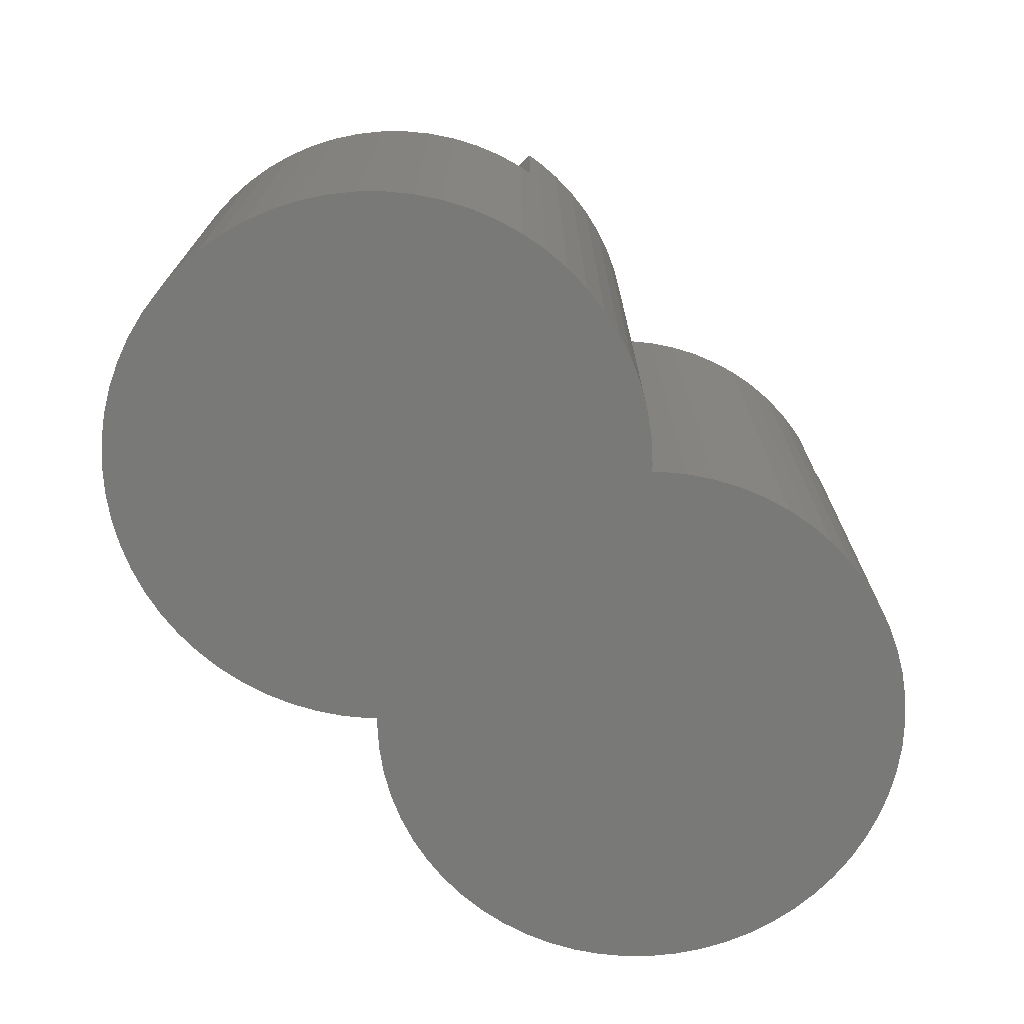
<metadata>
{"format":"stl","ext":"stl","renderer":"f3d","projection":"perspective","resolution":1024,"background":"white","views":[{"elev":-71.7,"azim":-46.2,"up":"+Z"}]}
</metadata>
<code>
# stl→obj: 459 verts, 902 faces
v -23.7 1.993 0
v -23.45 2.964 0
v -23.1 3.904 0
v -22.66 4.804 0
v -22.13 5.656 0
v -21.51 6.449 0
v -20.82 7.175 0
v -20.06 7.829 0
v -19.24 8.402 0
v -18.36 8.888 0
v -17.44 9.284 0
v -16.48 9.584 0
v -15.5 9.786 0
v -14.5 9.887 0
v -13.5 9.887 0
v -12.5 9.786 0
v -11.52 9.584 0
v -10.56 9.284 0
v -9.64 8.888 0
v -9.454 8.785 0
v -10.37 -9.2 0
v -10.56 -9.284 0
v -11.52 -9.584 0
v -12.5 -9.786 0
v -13.5 -9.887 0
v -14.5 -9.887 0
v -15.5 -9.786 0
v -16.48 -9.584 0
v -17.44 -9.284 0
v -18.36 -8.888 0
v -19.24 -8.402 0
v -20.06 -7.829 0
v -20.82 -7.175 0
v -21.51 -6.449 0
v -22.13 -5.656 0
v -22.66 -4.804 0
v -23.1 -3.904 0
v -23.45 -2.964 0
v -23.7 -1.993 0
v -23.85 -1.002 0
v -23.9 0 0
v -23.85 1.002 0
v -7.018 -7.006 0
v -7.179 -7.175 0
v -7.94 -7.829 0
v -8.763 -8.402 0
v -9.64 -8.888 0
v -10.12 -4.343 0
v -8.794 -5.481 0
v -9.951 -1.012 0
v -7.179 7.175 0
v -7 6.987 0
v -9.689 4.158 0
v -8.763 8.402 0
v -7.94 7.829 0
v -9.717 3.599 0
v -7.512 6.449 0
v -7.203 -6.847 0
v -9.062 -4.445 0
v -9.824 -1.505 0
v -9.9 0 0
v -9.745 3.058 0
v -8.126 5.656 0
v -9.772 2.53 0
v -8.656 4.804 0
v -8.434 -5.257 0
v -9.32 -3.452 0
v -9.824 1.505 0
v -9.32 3.452 0
v -7 -6.987 0
v -7.512 -6.449 0
v -8.126 -5.656 0
v -8.656 -4.804 0
v -9.098 -3.904 0
v -9.446 -2.964 0
v -9.849 1.002 0
v -9.697 1.993 0
v -9.697 -1.993 0
v -9.849 -1.002 0
v -9.446 2.964 0
v -9.098 3.904 0
v -15.5 -9.786 20
v -14.5 -9.887 20
v -13.5 -9.887 20
v -12.5 -9.786 20
v -11.52 -9.584 20
v -10.56 -9.284 20
v -9.64 -8.888 20
v -8.763 -8.402 20
v -8.643 -8.318 20
v -16 -6.806 20
v -16 -9.683 20
v -9.454 8.785 20
v -9.64 8.888 20
v -10.56 9.284 20
v -11.52 9.584 20
v -12.5 9.786 20
v -13.5 9.887 20
v -14.5 9.887 20
v -15.5 9.786 20
v -16 9.683 20
v -10.3 -7.976 20
v -7 6.987 20
v -7.179 7.175 20
v -7.94 7.829 20
v -8.763 8.402 20
v -9.689 4.158 20
v -9.951 -1.012 20
v -8.149 -7.974 20
v -8.794 -5.481 20
v -7.94 -7.829 20
v -7.179 -7.175 20
v -7.018 -7.006 20
v -9.062 -4.445 20
v -7.203 -6.847 20
v -7.512 -6.449 20
v -7 -6.987 20
v -9.9 0 20
v -9.824 -1.505 20
v -7.859 6.083 20
v -9.745 3.058 20
v -9.192 3.945 20
v -9.824 1.505 20
v -8.656 4.804 20
v -9.32 3.452 20
v -9.32 -3.452 20
v -8.434 -5.257 20
v -7.512 6.449 20
v -8.126 5.656 20
v -8.656 -4.804 20
v -8.126 -5.656 20
v -9.446 -2.964 20
v -9.098 -3.904 20
v -9.697 1.993 20
v -9.849 1.002 20
v -9.098 3.904 20
v -9.446 2.964 20
v -9.849 -1.002 20
v -9.697 -1.993 20
v -17.44 9.284 15
v -18.36 8.888 15
v -19.24 8.402 15
v -20.06 7.829 15
v -20.82 7.175 15
v -21.51 6.449 15
v -22.13 5.656 15
v -22.66 4.804 15
v -23.1 3.904 15
v -23.45 2.964 15
v -23.7 1.993 15
v -23.85 1.002 15
v -23.9 0 15
v -23.85 -1.002 15
v -23.7 -1.993 15
v -23.45 -2.964 15
v -23.1 -3.904 15
v -22.66 -4.804 15
v -22.13 -5.656 15
v -21.51 -6.449 15
v -20.82 -7.175 15
v -20.06 -7.829 15
v -19.24 -8.402 15
v -18.36 -8.888 15
v -17.44 -9.284 15
v -16.48 -9.584 15
v -16 -9.683 15
v -16 9.683 15
v -16.48 9.584 15
v -16 -6.806 15
v -16 -9.683 15.08
v -16 -6.806 15.8
v -16 9.683 19.92
v -14.5 9.887 15
v -14.25 9.887 15
v -13.5 9.887 15
v -7.179 -7.175 15
v -7.018 -7.006 15
v -7 -6.987 15
v -7.94 7.829 15
v -7.75 7.665 15
v -7.179 7.175 15
v -12.5 9.786 15
v -12.26 9.735 15
v -11.52 9.584 15
v -9.454 8.785 15.77
v -9.454 8.785 15
v -9.64 8.888 15
v -9.421 8.767 15
v -8.763 8.402 15
v -13.5 -9.887 15
v -13.75 -9.887 15
v -14.5 -9.887 15
v -12.5 -9.786 15
v -12.75 -9.811 15
v -7.006 6.994 15
v -7 6.987 15
v -7.369 -7.339 15
v -7.94 -7.829 15
v -8.763 -8.402 15
v -8.982 -8.523 15
v -9.64 -8.888 15
v -14.75 -9.862 15
v -15.5 -9.786 15
v -11.52 -9.584 15
v -11.76 -9.634 15
v -11.28 9.509 15
v -10.56 9.284 15
v -13.25 9.862 15
v -8.557 8.258 15
v -8.643 -8.318 15
v -8.149 -7.974 15
v -8.146 -7.972 15
v -15.5 9.786 15
v -15.25 9.811 15
v -10.33 9.185 15
v -9.87 -8.987 15
v -10.56 -9.284 15
v -10.8 -9.359 15
v -15.74 -9.735 15
v -9.887 0.2504 15
v -9.9 0 15
v -9.849 1.002 15
v -9.509 -2.721 15
v -9.446 -2.964 15
v -9.697 -1.993 15
v -7.665 -6.25 15
v -7.512 -6.449 15
v -8.126 -5.656 15
v -9.862 -0.7512 15
v -9.849 -1.002 15
v -8.523 5.017 15
v -8.656 4.804 15
v -8.126 5.656 15
v -9.634 2.236 15
v -9.697 1.993 15
v -9.446 2.964 15
v -8.987 4.129 15
v -9.098 3.904 15
v -8.766 -4.579 15
v -8.656 -4.804 15
v -9.098 -3.904 15
v -7.972 5.854 15
v -7.512 6.449 15
v -8.258 -5.443 15
v -9.185 -3.669 15
v -9.811 1.249 15
v -9.359 3.199 15
v -9.735 -1.745 15
v -7.339 6.63 15
v -21.34 6.63 15
v -17.2 9.359 15
v -20.63 7.339 15
v -19.02 8.523 15
v -22.99 4.129 15
v -20.99 -6.994 15
v -7.018 -7.006 4.662
v -7 -6.987 5.188
v -16.72 -9.509 15
v -22.26 -5.443 15
v -7 6.987 14.81
v -23.51 -2.721 15
v -19.44 -8.258 15
v -22.77 -4.579 15
v -23.86 -0.7512 15
v -20.25 -7.665 15
v -23.89 0.2504 15
v -18.13 8.987 15
v -18.58 -8.767 15
v -23.63 2.236 15
v -19.85 7.972 15
v -23.36 3.199 15
v -23.81 1.249 15
v -10.37 -9.2 4.234
v -10.37 -9.2 15
v -17.67 -9.185 15
v -23.74 -1.745 15
v -21.67 -6.25 15
v -23.18 -3.669 15
v -22.52 5.017 15
v -21.97 5.854 15
v -16.24 9.634 15
v -7 -6.987 14.81
v -7 6.987 5.188
v 9.697 -1.993 0
v 9.446 -2.964 0
v 9.098 -3.904 0
v 8.656 -4.804 0
v 8.126 -5.656 0
v 7.982 -5.84 0
v -6.982 7.006 0
v -6.821 7.175 0
v -6.06 7.829 0
v -5.237 8.402 0
v -4.36 8.888 0
v -3.438 9.284 0
v -2.481 9.584 0
v -1.499 9.786 0
v -0.5014 9.887 0
v 0.5014 9.887 0
v 1.499 9.786 0
v 2.481 9.584 0
v 3.438 9.284 0
v 4.36 8.888 0
v 5.237 8.402 0
v 6.06 7.829 0
v 6.821 7.175 0
v 7.512 6.449 0
v 8.126 5.656 0
v 8.656 4.804 0
v 9.098 3.904 0
v 9.446 2.964 0
v 9.697 1.993 0
v 9.849 1.002 0
v 9.9 0 0
v 9.849 -1.002 0
v 7.512 -6.449 0
v 6.821 -7.175 0
v 6.06 -7.829 0
v 5.237 -8.402 0
v 4.36 -8.888 0
v 3.438 -9.284 0
v 2.481 -9.584 0
v 1.499 -9.786 0
v 0.5014 -9.887 0
v -0.5014 -9.887 0
v -1.499 -9.786 0
v -2.481 -9.584 0
v -3.438 -9.284 0
v -4.36 -8.888 0
v -5.237 -8.402 0
v -6.06 -7.829 0
v -6.821 -7.175 0
v 1.499 9.786 20
v 0.5014 9.887 20
v -0.5014 9.887 20
v -1.499 9.786 20
v -2.481 9.584 20
v -3.438 9.284 20
v -4.36 8.888 20
v -5.237 8.402 20
v -6.06 7.829 20
v -6.821 7.175 20
v -6.982 7.006 20
v 2 -0.7047 20
v 2 9.683 20
v -6.821 -7.175 20
v -6.06 -7.829 20
v -5.237 -8.402 20
v -4.36 -8.888 20
v -3.438 -9.284 20
v -2.481 -9.584 20
v -1.499 -9.786 20
v -0.5014 -9.887 20
v 0.5014 -9.887 20
v 1.499 -9.786 20
v 2 -9.683 20
v 7.982 -5.84 15
v 8.126 -5.656 15
v 8.656 -4.804 15
v 9.098 -3.904 15
v 9.446 -2.964 15
v 9.697 -1.993 15
v 9.849 -1.002 15
v 9.9 0 15
v 9.849 1.002 15
v 9.697 1.993 15
v 9.446 2.964 15
v 9.098 3.904 15
v 8.656 4.804 15
v 8.126 5.656 15
v 7.512 6.449 15
v 6.821 7.175 15
v 6.06 7.829 15
v 5.237 8.402 15
v 4.36 8.888 15
v 3.438 9.284 15
v 2.481 9.584 15
v 2 9.683 15
v 2 -0.7047 15
v 4.36 -8.888 15
v 5.237 -8.402 15
v 6.06 -7.829 15
v 6.821 -7.175 15
v 7.512 -6.449 15
v 2 -9.683 15
v 2.481 -9.584 15
v 3.438 -9.284 15
v 2 9.683 15.08
v 2 -0.7047 17.68
v 2 -9.683 19.92
v 0.5014 -9.887 15
v 0.2507 -9.887 15
v -0.5014 -9.887 15
v -1.499 -9.786 15
v -1.745 -9.735 15
v -2.481 -9.584 15
v -6.821 7.175 15
v -6.982 7.006 15
v -6.06 -7.829 15
v -6.25 -7.665 15
v -6.821 -7.175 15
v -4.36 -8.888 15
v -4.579 -8.767 15
v -5.237 -8.402 15
v -0.5014 9.887 15
v -0.2507 9.887 15
v 0.5014 9.887 15
v -1.499 9.786 15
v -1.25 9.811 15
v -6.994 -6.994 15
v -6.631 7.339 15
v -6.06 7.829 15
v -5.237 8.402 15
v -5.018 8.523 15
v -4.36 8.888 15
v 0.7509 9.862 15
v 1.499 9.786 15
v -2.481 9.584 15
v -2.236 9.634 15
v -0.7509 -9.862 15
v -5.854 7.972 15
v -3.438 -9.284 15
v -3.669 -9.185 15
v 1.499 -9.786 15
v 1.25 -9.811 15
v -5.443 -8.258 15
v -2.721 -9.509 15
v -4.13 8.987 15
v -3.438 9.284 15
v -3.199 9.359 15
v 1.745 9.735 15
v 3.199 -9.359 15
v 6.631 -7.339 15
v 5.018 -8.523 15
v 8.987 -4.129 15
v 7.339 -6.63 15
v -6.982 7.006 4.662
v 5.443 8.258 15
v 8.258 5.443 15
v 2.721 9.509 15
v 9.509 2.721 15
v 8.766 4.579 15
v 9.862 0.7512 15
v 6.25 7.665 15
v 6.994 6.994 15
v 9.887 -0.2504 15
v 4.579 8.767 15
v 5.854 -7.972 15
v 4.13 -8.987 15
v 9.359 -3.199 15
v 9.634 -2.236 15
v 9.811 -1.249 15
v 3.669 9.185 15
v 7.665 6.25 15
v 9.735 1.745 15
v 9.185 3.669 15
v 8.523 -5.017 15
v 7.972 -5.854 15
v 2.236 -9.634 15
f 1 2 3
f 1 3 4
f 1 4 5
f 1 5 6
f 1 6 7
f 1 7 8
f 1 8 9
f 1 9 10
f 1 10 11
f 1 11 12
f 1 12 13
f 1 13 14
f 1 14 15
f 1 15 16
f 1 16 17
f 1 17 18
f 1 18 19
f 1 19 20
f 1 20 21
f 1 21 22
f 1 22 23
f 1 23 24
f 1 24 25
f 1 25 26
f 1 26 27
f 1 27 28
f 1 28 29
f 1 29 30
f 1 30 31
f 1 31 32
f 1 32 33
f 1 33 34
f 1 34 35
f 1 35 36
f 1 36 37
f 1 37 38
f 1 38 39
f 1 39 40
f 1 40 41
f 1 41 42
f 43 44 45
f 43 45 46
f 43 46 47
f 43 47 21
f 43 21 48
f 49 48 50
f 51 52 53
f 51 53 20
f 51 20 54
f 51 54 55
f 56 53 57
f 58 49 59
f 60 50 61
f 62 56 63
f 64 62 65
f 66 59 67
f 68 64 69
f 70 43 58
f 70 58 71
f 72 66 73
f 74 67 75
f 76 68 77
f 78 60 79
f 80 69 81
f 82 83 84
f 82 84 85
f 82 85 86
f 82 86 87
f 82 87 88
f 82 88 89
f 82 89 90
f 82 90 91
f 82 91 92
f 93 94 95
f 93 95 96
f 93 96 97
f 93 97 98
f 93 98 99
f 93 99 100
f 93 100 101
f 93 101 91
f 93 91 102
f 103 104 105
f 103 105 106
f 103 106 93
f 103 93 107
f 108 102 90
f 108 90 109
f 110 109 111
f 110 111 112
f 110 112 113
f 114 110 115
f 116 115 113
f 116 113 117
f 118 108 119
f 120 107 121
f 122 121 123
f 124 122 125
f 126 114 127
f 128 120 129
f 130 127 131
f 132 126 133
f 134 123 135
f 136 125 137
f 138 119 139
f 140 141 142
f 140 142 143
f 140 143 144
f 140 144 145
f 140 145 146
f 140 146 147
f 140 147 148
f 140 148 149
f 140 149 150
f 140 150 151
f 140 151 152
f 140 152 153
f 140 153 154
f 140 154 155
f 140 155 156
f 140 156 157
f 140 157 158
f 140 158 159
f 140 159 160
f 140 160 161
f 140 161 162
f 140 162 163
f 140 163 164
f 140 164 165
f 140 165 166
f 140 166 167
f 140 167 168
f 169 166 170
f 169 170 171
f 171 170 92
f 171 92 91
f 169 171 172
f 169 172 167
f 171 91 101
f 171 101 172
f 173 99 174
f 174 99 98
f 174 98 175
f 113 112 176
f 113 176 177
f 117 113 177
f 117 177 178
f 179 105 180
f 180 105 104
f 180 104 181
f 182 97 183
f 183 97 96
f 183 96 184
f 94 185 186
f 94 186 187
f 185 94 93
f 185 188 186
f 185 93 106
f 185 106 189
f 185 189 188
f 190 84 191
f 191 84 83
f 191 83 192
f 193 85 194
f 194 85 84
f 194 84 190
f 181 104 195
f 104 103 196
f 104 196 195
f 176 112 197
f 197 112 111
f 197 111 198
f 199 89 200
f 200 89 88
f 200 88 201
f 192 83 202
f 202 83 82
f 202 82 203
f 204 86 205
f 205 86 85
f 205 85 193
f 184 96 206
f 206 96 95
f 206 95 207
f 175 98 208
f 208 98 97
f 208 97 182
f 189 106 209
f 209 106 105
f 209 105 179
f 90 89 199
f 90 199 210
f 109 90 210
f 109 210 211
f 198 111 212
f 109 211 212
f 109 212 111
f 213 100 214
f 214 100 99
f 214 99 173
f 207 95 215
f 215 95 94
f 215 94 187
f 201 88 216
f 216 88 87
f 216 87 217
f 217 87 218
f 218 87 86
f 218 86 204
f 101 100 213
f 101 213 167
f 203 82 219
f 82 92 166
f 82 166 219
f 220 118 221
f 222 135 118
f 222 118 220
f 223 132 224
f 225 139 132
f 225 132 223
f 226 116 227
f 228 131 116
f 228 116 226
f 229 138 230
f 221 118 138
f 221 138 229
f 231 124 232
f 233 129 124
f 233 124 231
f 234 134 235
f 236 137 134
f 236 134 234
f 237 136 238
f 232 124 136
f 232 136 237
f 239 130 240
f 241 133 130
f 241 130 239
f 242 129 233
f 243 128 129
f 243 129 242
f 244 131 228
f 240 130 131
f 240 131 244
f 245 133 241
f 224 132 133
f 224 133 245
f 246 135 222
f 235 134 135
f 235 135 246
f 247 137 236
f 238 136 137
f 238 137 247
f 248 139 225
f 230 138 139
f 230 139 248
f 116 117 178
f 116 178 227
f 249 128 243
f 103 128 249
f 103 249 196
f 173 174 15
f 173 15 14
f 174 175 15
f 145 250 7
f 145 7 6
f 250 144 7
f 140 251 12
f 140 12 11
f 251 168 12
f 144 252 8
f 144 8 7
f 252 143 8
f 179 180 51
f 179 51 55
f 180 181 51
f 142 253 10
f 142 10 9
f 253 141 10
f 148 254 4
f 148 4 3
f 254 147 4
f 160 255 34
f 160 34 33
f 255 159 34
f 256 44 43
f 177 176 44
f 177 44 256
f 257 256 43
f 257 43 70
f 256 257 178
f 256 178 177
f 182 183 17
f 182 17 16
f 183 184 17
f 190 191 26
f 190 26 25
f 191 192 26
f 186 20 19
f 186 19 187
f 186 188 54
f 186 54 20
f 189 54 188
f 165 258 29
f 165 29 28
f 258 164 29
f 193 194 25
f 193 25 24
f 194 190 25
f 158 259 36
f 158 36 35
f 259 157 36
f 195 260 52
f 195 52 51
f 195 51 181
f 196 260 195
f 155 261 39
f 155 39 38
f 261 154 39
f 162 262 32
f 162 32 31
f 262 161 32
f 157 263 37
f 157 37 36
f 263 156 37
f 153 264 41
f 153 41 40
f 264 152 41
f 176 197 45
f 176 45 44
f 197 198 45
f 161 265 33
f 161 33 32
f 265 160 33
f 199 200 47
f 199 47 46
f 200 201 47
f 192 202 27
f 192 27 26
f 202 203 27
f 203 219 28
f 203 28 27
f 219 165 28
f 204 205 24
f 204 24 23
f 205 193 24
f 184 206 18
f 184 18 17
f 206 207 18
f 152 266 42
f 152 42 41
f 266 151 42
f 141 267 11
f 141 11 10
f 267 140 11
f 163 268 31
f 163 31 30
f 268 162 31
f 150 269 2
f 150 2 1
f 269 149 2
f 189 209 55
f 189 55 54
f 209 179 55
f 175 208 16
f 175 16 15
f 208 182 16
f 143 270 9
f 143 9 8
f 270 142 9
f 149 271 3
f 149 3 2
f 271 148 3
f 207 215 19
f 207 19 18
f 215 187 19
f 198 212 46
f 198 46 45
f 212 199 46
f 213 214 14
f 213 14 13
f 214 173 14
f 151 272 1
f 151 1 42
f 272 150 1
f 273 22 21
f 274 217 22
f 274 22 273
f 216 273 21
f 216 21 47
f 216 47 201
f 274 273 216
f 164 275 30
f 164 30 29
f 275 163 30
f 217 218 23
f 217 23 22
f 218 204 23
f 154 276 40
f 154 40 39
f 276 153 40
f 159 277 35
f 159 35 34
f 277 158 35
f 156 278 38
f 156 38 37
f 278 155 38
f 147 279 5
f 147 5 4
f 279 146 5
f 146 280 6
f 146 6 5
f 280 145 6
f 168 281 13
f 168 13 12
f 281 213 13
f 61 76 220
f 61 220 221
f 76 222 220
f 75 78 223
f 75 223 224
f 78 225 223
f 63 57 242
f 63 242 233
f 57 243 242
f 71 72 226
f 71 226 227
f 72 228 226
f 79 61 229
f 79 229 230
f 61 221 229
f 65 63 231
f 65 231 232
f 63 233 231
f 81 65 237
f 81 237 238
f 65 232 237
f 73 74 239
f 73 239 240
f 74 241 239
f 77 80 234
f 77 234 235
f 80 236 234
f 72 73 244
f 72 244 228
f 73 240 244
f 74 75 245
f 74 245 241
f 75 224 245
f 76 77 246
f 76 246 222
f 77 235 246
f 70 71 282
f 227 178 282
f 227 282 71
f 283 249 243
f 283 243 57
f 283 57 52
f 196 249 283
f 78 79 248
f 78 248 225
f 79 230 248
f 80 81 247
f 80 247 236
f 81 238 247
f 284 285 286
f 284 286 287
f 284 287 288
f 284 288 289
f 284 289 290
f 284 290 291
f 284 291 292
f 284 292 293
f 284 293 294
f 284 294 295
f 284 295 296
f 284 296 297
f 284 297 298
f 284 298 299
f 284 299 300
f 284 300 301
f 284 301 302
f 284 302 303
f 284 303 304
f 284 304 305
f 284 305 306
f 284 306 307
f 284 307 308
f 284 308 309
f 284 309 310
f 284 310 311
f 284 311 312
f 284 312 313
f 284 313 314
f 284 314 315
f 289 316 317
f 289 317 318
f 289 318 319
f 289 319 320
f 289 320 321
f 289 321 322
f 289 322 323
f 289 323 324
f 289 324 325
f 289 325 326
f 289 326 327
f 289 327 328
f 289 328 329
f 289 329 330
f 289 330 331
f 289 331 332
f 289 332 71
f 289 71 72
f 289 72 73
f 289 73 74
f 289 74 75
f 289 75 78
f 289 78 79
f 289 79 61
f 289 61 76
f 289 76 77
f 289 77 80
f 289 80 81
f 289 81 65
f 289 65 63
f 289 63 57
f 289 57 290
f 333 334 335
f 333 335 336
f 333 336 337
f 333 337 338
f 333 338 339
f 333 339 340
f 333 340 341
f 333 341 342
f 333 342 343
f 333 343 344
f 333 344 345
f 343 128 129
f 343 129 124
f 343 124 136
f 343 136 137
f 343 137 134
f 343 134 135
f 343 135 118
f 343 118 138
f 343 138 139
f 343 139 132
f 343 132 133
f 343 133 130
f 343 130 131
f 343 131 116
f 343 116 346
f 343 346 347
f 343 347 348
f 343 348 349
f 343 349 350
f 343 350 351
f 343 351 352
f 343 352 353
f 343 353 354
f 343 354 355
f 343 355 356
f 343 356 344
f 357 358 359
f 357 359 360
f 357 360 361
f 357 361 362
f 357 362 363
f 357 363 364
f 357 364 365
f 357 365 366
f 357 366 367
f 357 367 368
f 357 368 369
f 357 369 370
f 357 370 371
f 357 371 372
f 357 372 373
f 357 373 374
f 357 374 375
f 357 375 376
f 357 376 377
f 357 377 378
f 357 378 379
f 380 381 382
f 380 382 383
f 380 383 384
f 380 384 357
f 380 357 379
f 380 379 385
f 380 385 386
f 380 386 387
f 379 378 388
f 379 388 389
f 389 388 345
f 389 345 344
f 379 389 390
f 379 390 385
f 389 344 356
f 389 356 390
f 391 354 392
f 392 354 353
f 392 353 393
f 394 352 395
f 395 352 351
f 395 351 396
f 221 118 220
f 220 118 135
f 220 135 222
f 343 342 397
f 343 397 398
f 243 128 249
f 128 343 398
f 128 398 249
f 224 132 223
f 223 132 139
f 223 139 225
f 399 347 400
f 400 347 346
f 400 346 401
f 402 349 403
f 403 349 348
f 403 348 404
f 405 335 406
f 406 335 334
f 406 334 407
f 408 336 409
f 409 336 335
f 409 335 405
f 227 116 226
f 226 116 131
f 226 131 228
f 401 346 410
f 410 346 116
f 410 116 227
f 230 138 229
f 229 138 118
f 229 118 221
f 232 124 231
f 231 124 129
f 231 129 233
f 397 342 411
f 411 342 341
f 411 341 412
f 235 134 234
f 234 134 137
f 234 137 236
f 238 136 237
f 237 136 124
f 237 124 232
f 413 340 414
f 414 340 339
f 414 339 415
f 240 130 239
f 239 130 133
f 239 133 241
f 233 129 242
f 242 129 128
f 242 128 243
f 228 131 244
f 244 131 130
f 244 130 240
f 407 334 416
f 416 334 333
f 416 333 417
f 418 337 419
f 419 337 336
f 419 336 408
f 393 353 420
f 420 353 352
f 420 352 394
f 412 341 421
f 421 341 340
f 421 340 413
f 422 350 423
f 423 350 349
f 423 349 402
f 424 355 425
f 425 355 354
f 425 354 391
f 241 133 245
f 245 133 132
f 245 132 224
f 222 135 246
f 246 135 134
f 246 134 235
f 404 348 426
f 426 348 347
f 426 347 399
f 396 351 427
f 427 351 350
f 427 350 422
f 415 339 428
f 428 339 338
f 428 338 429
f 236 137 247
f 247 137 136
f 247 136 238
f 429 338 430
f 430 338 337
f 430 337 418
f 225 139 248
f 248 139 138
f 248 138 230
f 356 355 424
f 356 424 385
f 417 333 431
f 333 345 378
f 333 378 431
f 391 392 325
f 391 325 324
f 392 393 325
f 387 432 322
f 387 322 321
f 432 386 322
f 221 220 76
f 221 76 61
f 220 222 76
f 383 433 318
f 383 318 317
f 433 382 318
f 399 400 332
f 399 332 331
f 400 401 332
f 381 434 320
f 381 320 319
f 434 380 320
f 394 395 327
f 394 327 326
f 395 396 327
f 224 223 78
f 224 78 75
f 223 225 78
f 360 435 287
f 360 287 286
f 435 359 287
f 384 436 317
f 384 317 316
f 436 383 317
f 402 403 330
f 402 330 329
f 403 404 330
f 405 406 299
f 405 299 298
f 406 407 299
f 437 291 290
f 398 397 291
f 398 291 437
f 249 437 290
f 249 290 57
f 249 57 243
f 398 437 249
f 408 409 298
f 408 298 297
f 409 405 298
f 374 438 305
f 374 305 304
f 438 373 305
f 233 242 57
f 233 57 63
f 242 243 57
f 227 226 72
f 227 72 71
f 226 228 72
f 370 439 309
f 370 309 308
f 439 369 309
f 377 440 302
f 377 302 301
f 440 376 302
f 367 441 312
f 367 312 311
f 441 366 312
f 230 229 61
f 230 61 79
f 229 221 61
f 369 442 310
f 369 310 309
f 442 368 310
f 365 443 314
f 365 314 313
f 443 364 314
f 232 231 63
f 232 63 65
f 231 233 63
f 238 237 65
f 238 65 81
f 237 232 65
f 240 239 74
f 240 74 73
f 239 241 74
f 235 234 80
f 235 80 77
f 234 236 80
f 417 431 301
f 417 301 300
f 431 377 301
f 397 411 292
f 397 292 291
f 411 412 292
f 373 444 306
f 373 306 305
f 444 372 306
f 401 410 71
f 401 71 332
f 410 227 71
f 372 445 307
f 372 307 306
f 445 371 307
f 413 414 294
f 413 294 293
f 414 415 294
f 228 244 73
f 228 73 72
f 244 240 73
f 364 446 315
f 364 315 314
f 446 363 315
f 407 416 300
f 407 300 299
f 416 417 300
f 418 419 297
f 418 297 296
f 419 408 297
f 375 447 304
f 375 304 303
f 447 374 304
f 382 448 319
f 382 319 318
f 448 381 319
f 396 427 328
f 396 328 327
f 427 422 328
f 412 421 293
f 412 293 292
f 421 413 293
f 380 449 321
f 380 321 320
f 449 387 321
f 422 423 329
f 422 329 328
f 423 402 329
f 241 245 75
f 241 75 74
f 245 224 75
f 222 246 77
f 222 77 76
f 246 235 77
f 424 425 324
f 424 324 323
f 425 391 324
f 393 420 326
f 393 326 325
f 420 394 326
f 361 450 286
f 361 286 285
f 450 360 286
f 404 426 331
f 404 331 330
f 426 399 331
f 362 451 285
f 362 285 284
f 451 361 285
f 363 452 284
f 363 284 315
f 452 362 284
f 376 453 303
f 376 303 302
f 453 375 303
f 415 428 295
f 415 295 294
f 428 429 295
f 429 430 296
f 429 296 295
f 430 418 296
f 371 454 308
f 371 308 307
f 454 370 308
f 366 455 313
f 366 313 312
f 455 365 313
f 225 248 79
f 225 79 78
f 248 230 79
f 368 456 311
f 368 311 310
f 456 367 311
f 236 247 81
f 236 81 80
f 247 238 81
f 359 457 288
f 359 288 287
f 457 358 288
f 357 289 288
f 357 288 358
f 357 458 316
f 357 316 289
f 458 384 316
f 386 459 323
f 386 323 322
f 459 424 323

</code>
